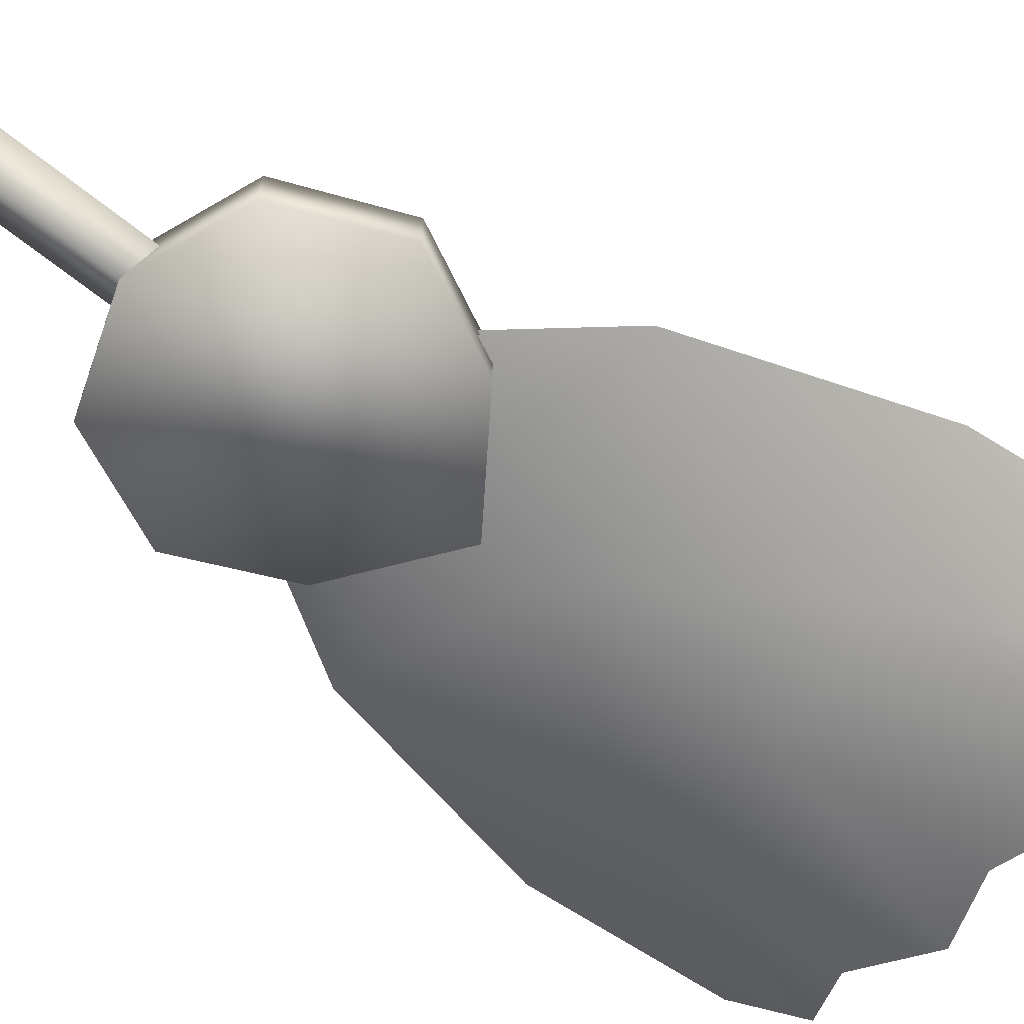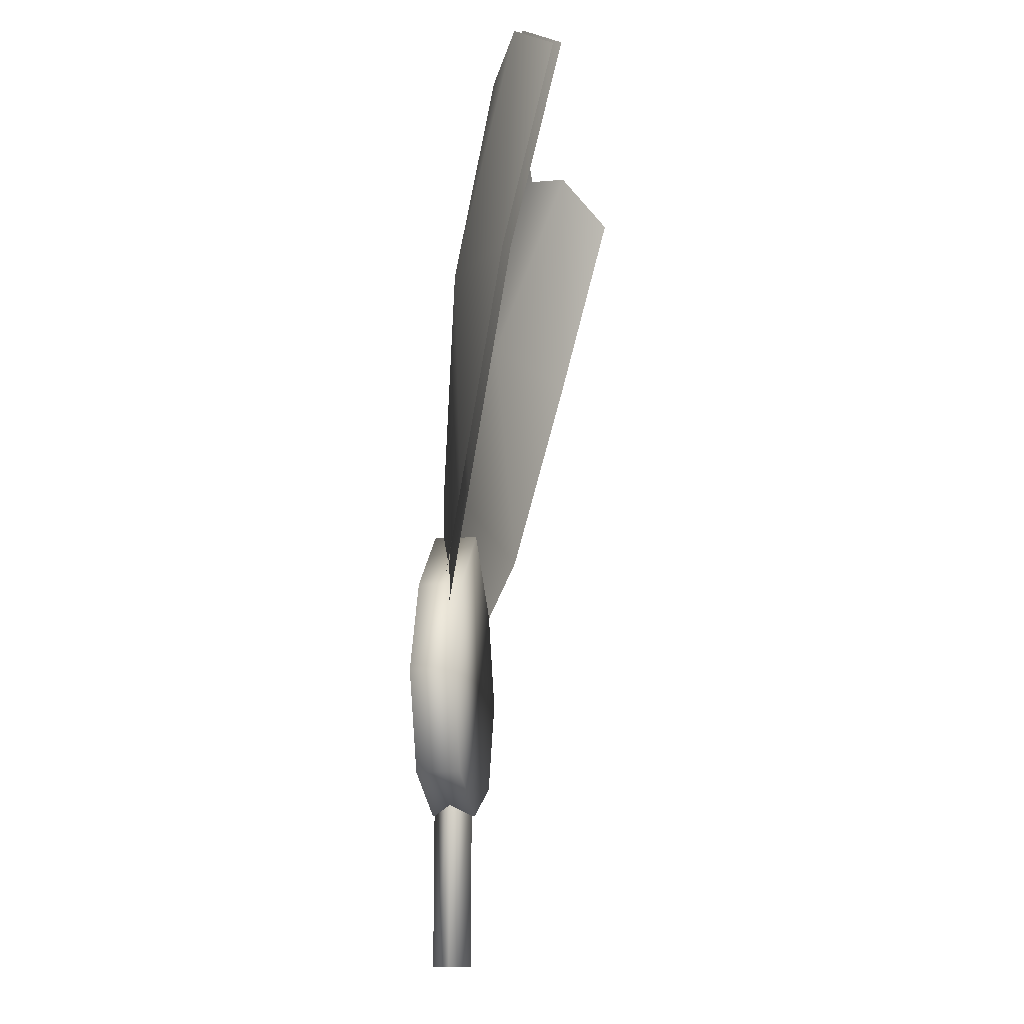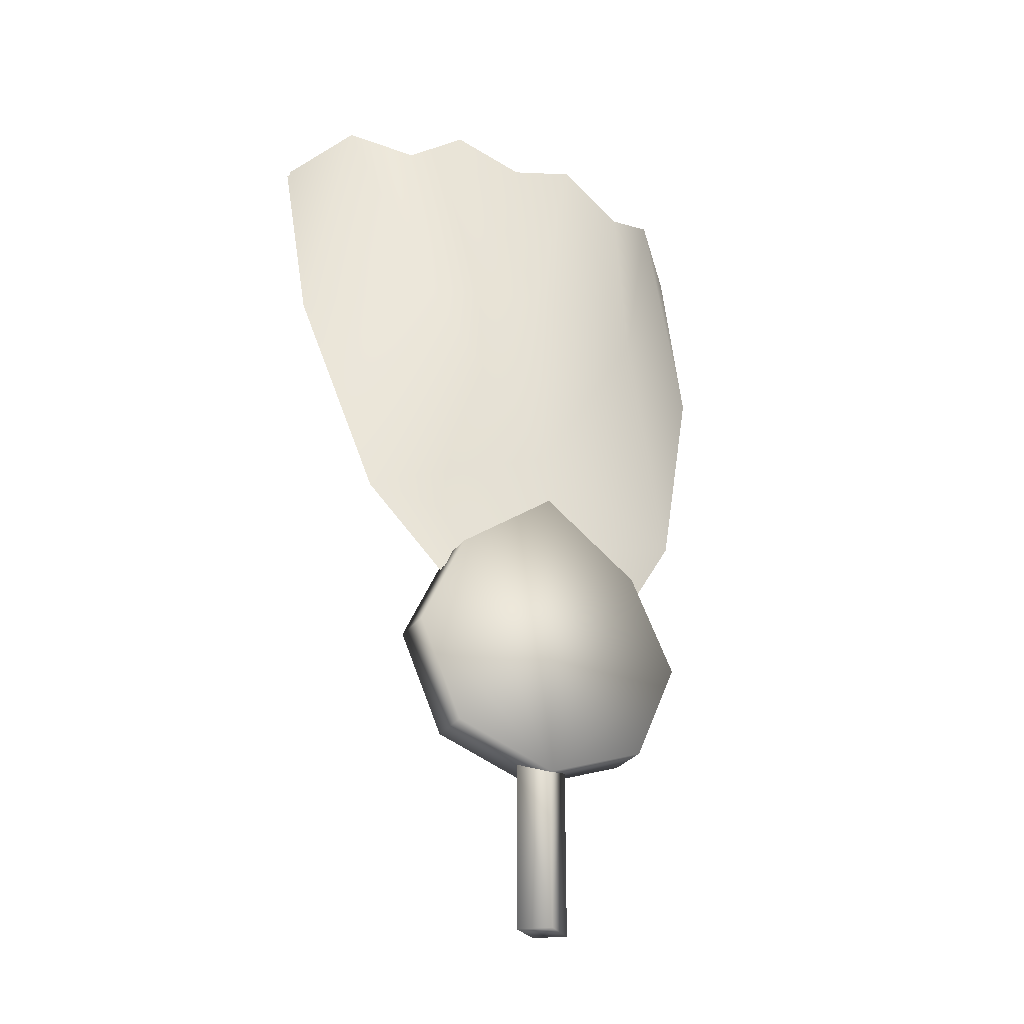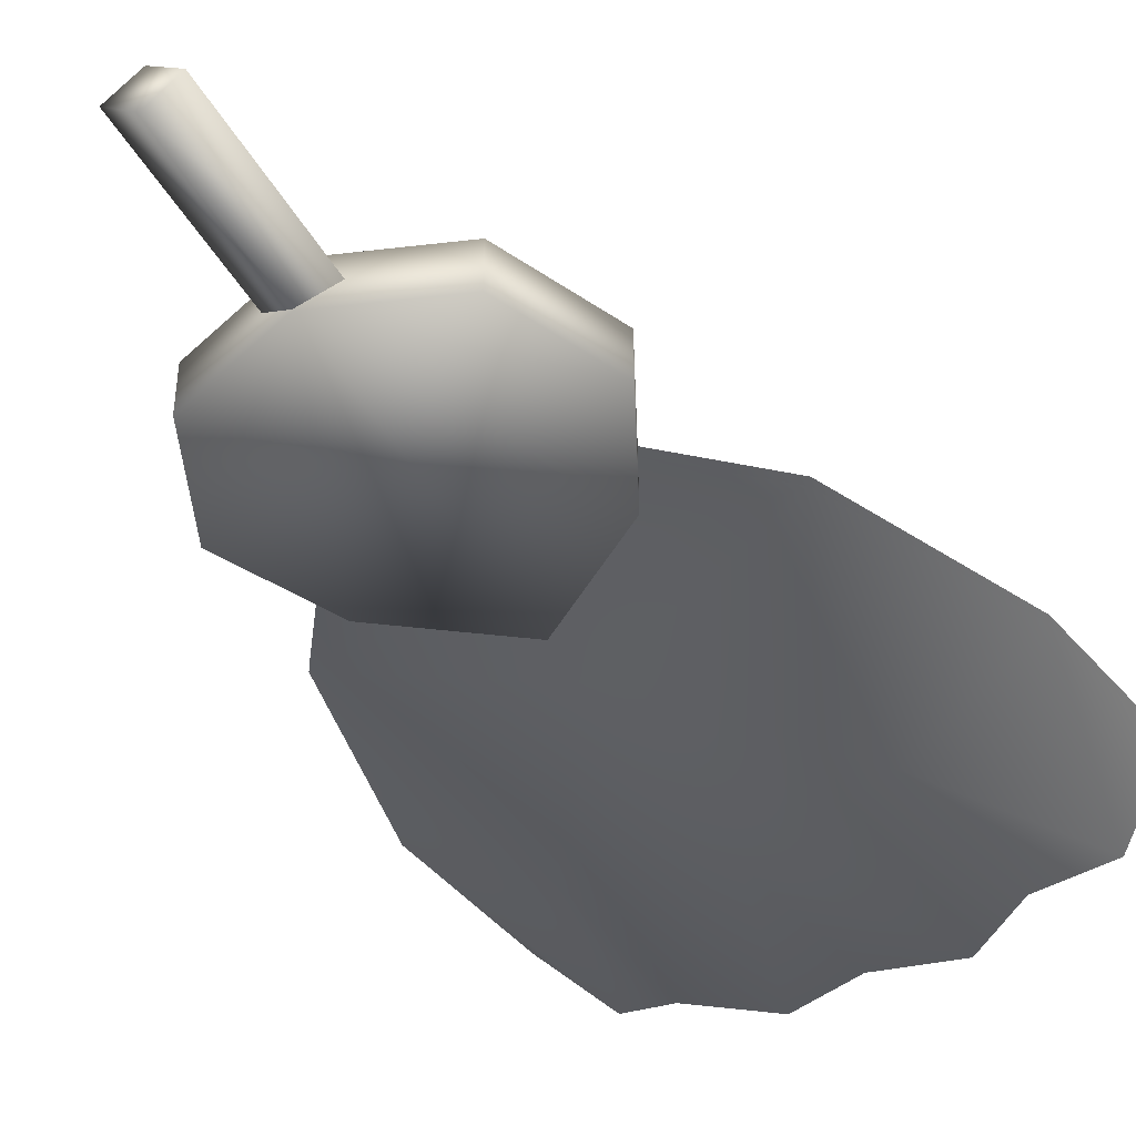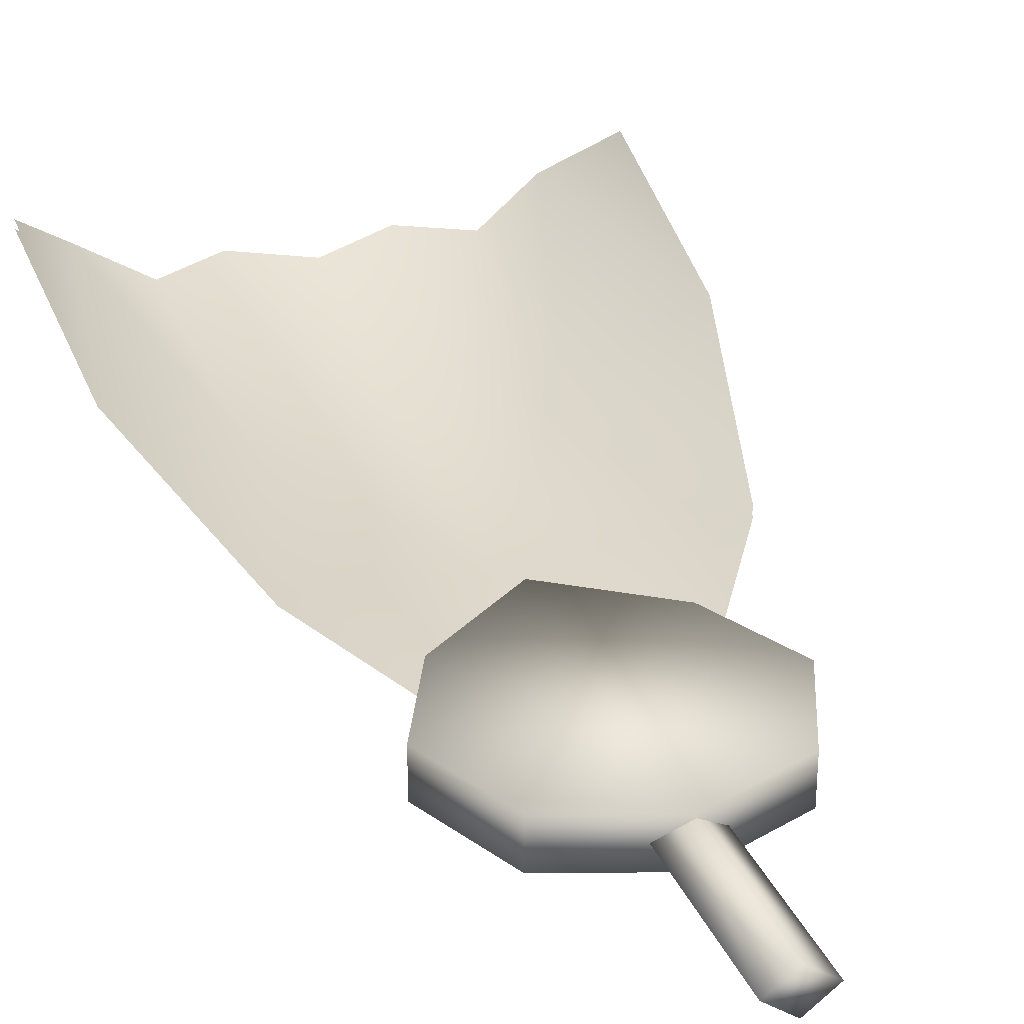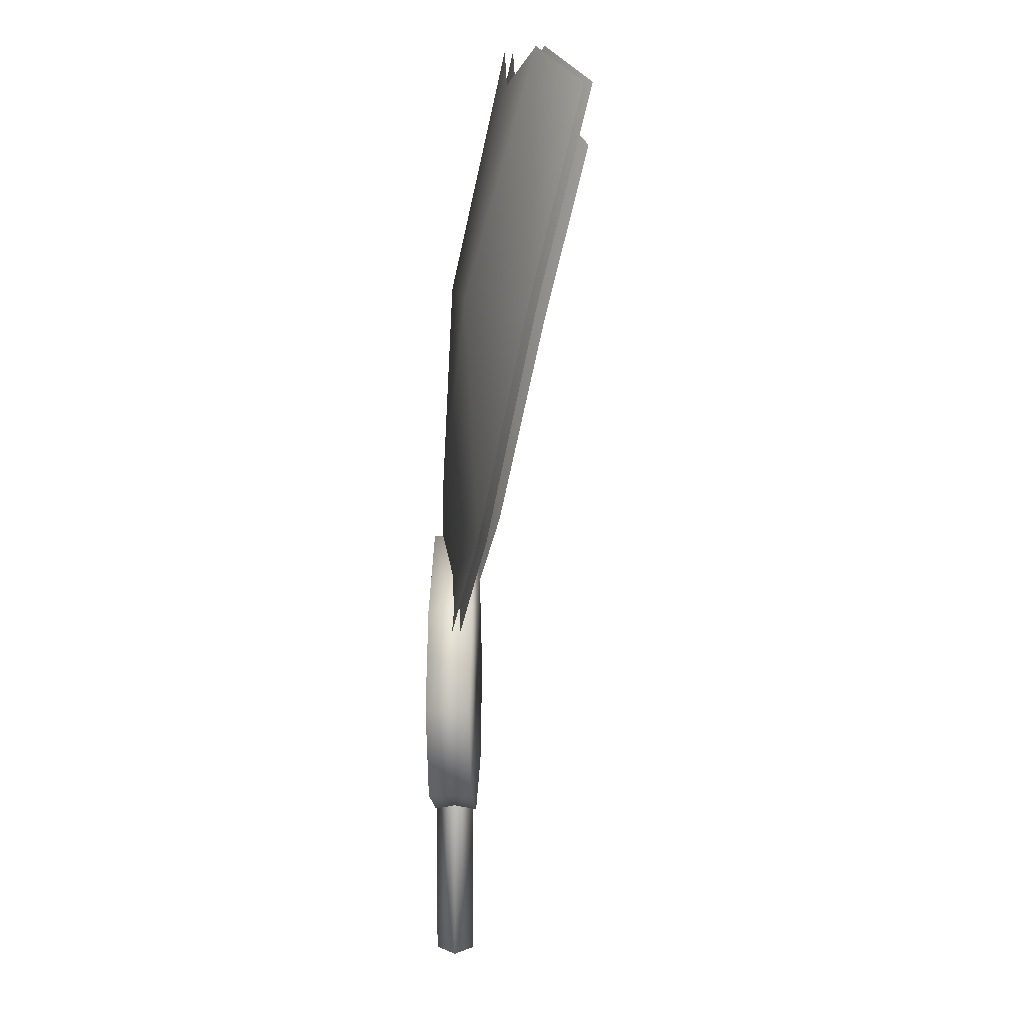
<metadata>
{"format":"obj","ext":"obj","renderer":"f3d","projection":"perspective","resolution":1024,"background":"white","views":[{"elev":-63.9,"azim":-129.4,"up":"+Y"},{"elev":-13.3,"azim":97.6,"up":"+Z"},{"elev":-28.3,"azim":-27.4,"up":"+Z"},{"elev":-44.1,"azim":-152.3,"up":"+Y"},{"elev":29.7,"azim":159.6,"up":"+Y"},{"elev":4.0,"azim":91.8,"up":"+Z"}]}
</metadata>
<code>
v 7.403e-09 -0.01885 -0.06236
v -0.0246 8.367e-05 0.09263
v 7.403e-09 -0.01885 0.09279
v -0.02455 8.367e-05 -0.06245
v 7.403e-09 0.01731 0.09248
v 7.403e-09 0.01727 -0.06253
v 0.0246 8.367e-05 0.09263
v 0.02455 8.367e-05 -0.06245
v -0.09167 -0.02032 0.1121
v -0.1309 -0.02032 0.2019
v 7.403e-09 -0.02032 0.07891
v -0.08964 -0.02032 0.2891
v 7.403e-09 -0.02032 0.3534
v 0.08964 -0.02032 0.2891
v 0.1309 -0.02032 0.2019
v 0.09167 -0.02032 0.1121
v 7.403e-09 -0.02032 0.07891
v -0.09167 0.02044 0.1121
v -0.09167 -0.02032 0.1121
v 7.403e-09 0.02044 0.07891
v -0.1309 0.02044 0.2019
v -0.1309 -0.02032 0.2019
v -0.08964 0.02044 0.2891
v -0.08964 -0.02032 0.2891
v 7.403e-09 0.02044 0.3534
v 7.403e-09 -0.02032 0.3534
v 0.09167 0.02044 0.1121
v 0.09167 -0.02032 0.1121
v 0.08964 -0.02032 0.2891
v 0.08964 0.02044 0.2891
v 0.1309 -0.02032 0.2019
v 0.1309 0.02044 0.2019
v -0.08964 0.02044 0.2891
v 7.403e-09 0.02044 0.07891
v 7.403e-09 0.02044 0.3534
v -0.1309 0.02044 0.2019
v 0.08964 0.02044 0.2891
v 0.1309 0.02044 0.2019
v 0.09167 0.02044 0.1121
v -0.09167 0.02044 0.1121
v 7.403e-09 -0.01192 0.3018
v -0.161 0.03026 0.3592
v 7.403e-09 -0.01192 0.4044
v -0.09372 0.0004427 0.263
v -0.1135 0.01628 0.5851
v 0.1616 0.03026 0.361
v 0.09372 0.0004427 0.263
v 7.403e-09 -0.002438 0.5983
v 0.1167 0.01657 0.5848
v 0.06601 0.05168 0.8184
v 7.403e-09 0.04593 0.7936
v -0.06611 0.05169 0.8184
v -0.121 0.05526 0.7789
v -0.1795 0.08301 0.8047
v -0.2216 0.07708 0.5726
v 0.1286 0.05593 0.778
v 0.1844 0.08343 0.8041
v 0.2216 0.07708 0.5726
v 0.231 0.1255 0.7656
v -0.231 0.1255 0.7656
v -0.09372 0.008209 0.263
v 7.403e-09 -0.004152 0.4044
v 7.403e-09 -0.004152 0.3018
v -0.161 0.03802 0.3592
v 0.09372 0.008209 0.263
v 0.1616 0.03802 0.361
v -0.1135 0.02404 0.5851
v -0.2216 0.08485 0.5726
v 7.403e-09 0.005328 0.5983
v 0.1167 0.02434 0.5848
v 0.06601 0.05945 0.8184
v -0.06611 0.05946 0.8184
v 0.2216 0.08485 0.5726
v 0.1844 0.0912 0.8041
v 7.403e-09 0.0537 0.7936
v 0.1286 0.06369 0.778
v 0.231 0.1332 0.7656
v -0.1795 0.09078 0.8047
v -0.231 0.1332 0.7656
v -0.121 0.06303 0.7789
g zhuge_liang_ew_0_n
f 3 2 1
f 2 4 1
f 2 5 4
f 5 6 4
f 4 6 1
f 7 3 1
f 8 7 1
f 6 5 8
f 5 7 8
f 6 8 1
f 11 10 9
f 12 10 11
f 13 12 11
f 14 13 11
f 15 14 11
f 15 11 16
f 19 18 17
f 18 20 17
f 21 18 19
f 22 21 19
f 23 21 22
f 24 23 22
f 25 23 24
f 26 25 24
f 20 27 17
f 27 28 17
f 25 26 29
f 30 25 29
f 30 29 31
f 32 30 31
f 27 32 28
f 32 31 28
f 35 34 33
f 34 36 33
f 34 35 37
f 38 34 37
f 39 34 38
f 40 36 34
f 43 42 41
f 42 44 41
f 45 42 43
f 46 43 41
f 47 46 41
f 48 45 43
f 49 48 43
f 46 49 43
f 49 50 48
f 50 51 48
f 51 52 48
f 48 52 45
f 52 53 45
f 53 54 45
f 55 45 54
f 55 42 45
f 56 50 49
f 57 56 49
f 58 57 49
f 58 49 46
f 59 57 58
f 60 55 54
f 63 62 61
f 62 64 61
f 63 65 62
f 65 66 62
f 62 67 64
f 67 68 64
f 62 69 67
f 62 70 69
f 62 66 70
f 69 70 71
f 67 69 72
f 66 73 70
f 70 73 74
f 69 75 72
f 69 71 75
f 70 76 71
f 70 74 76
f 73 77 74
f 78 68 67
f 78 79 68
f 67 80 78
f 67 72 80

</code>
